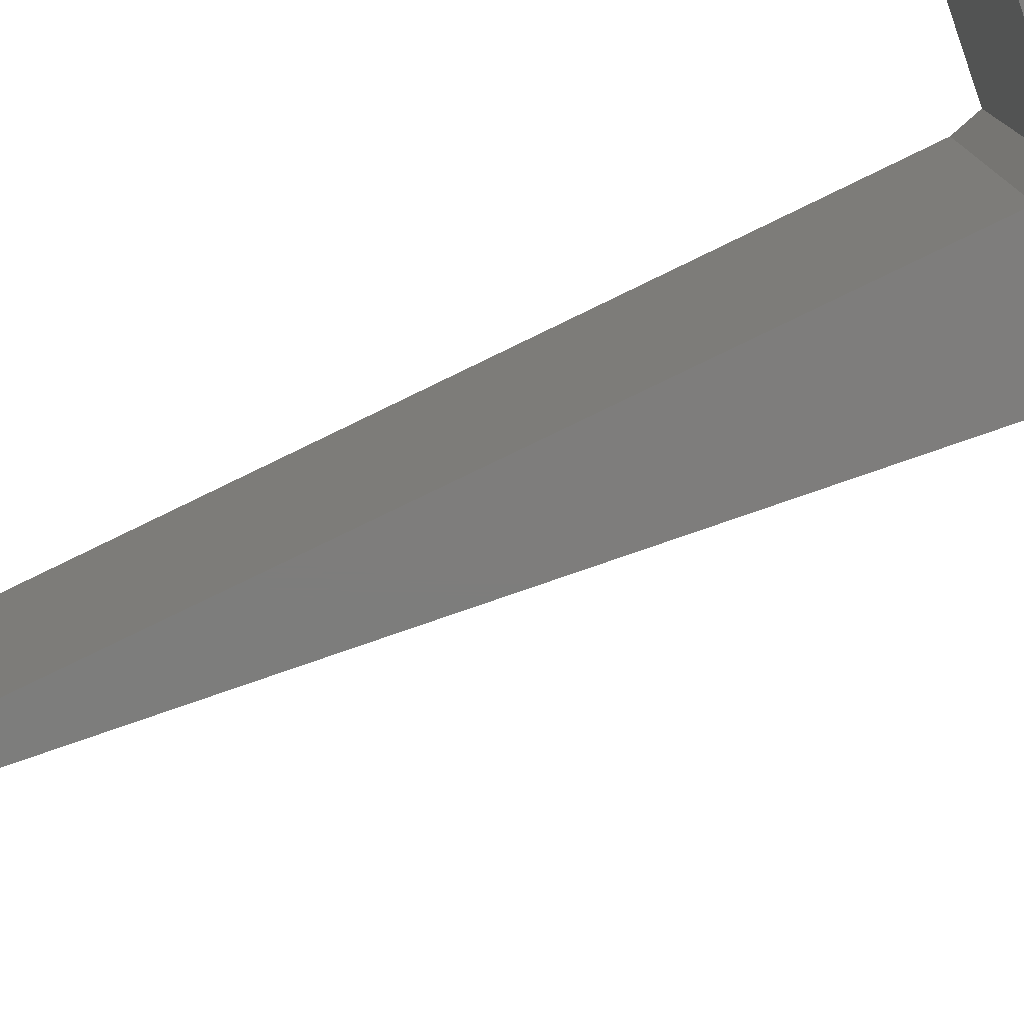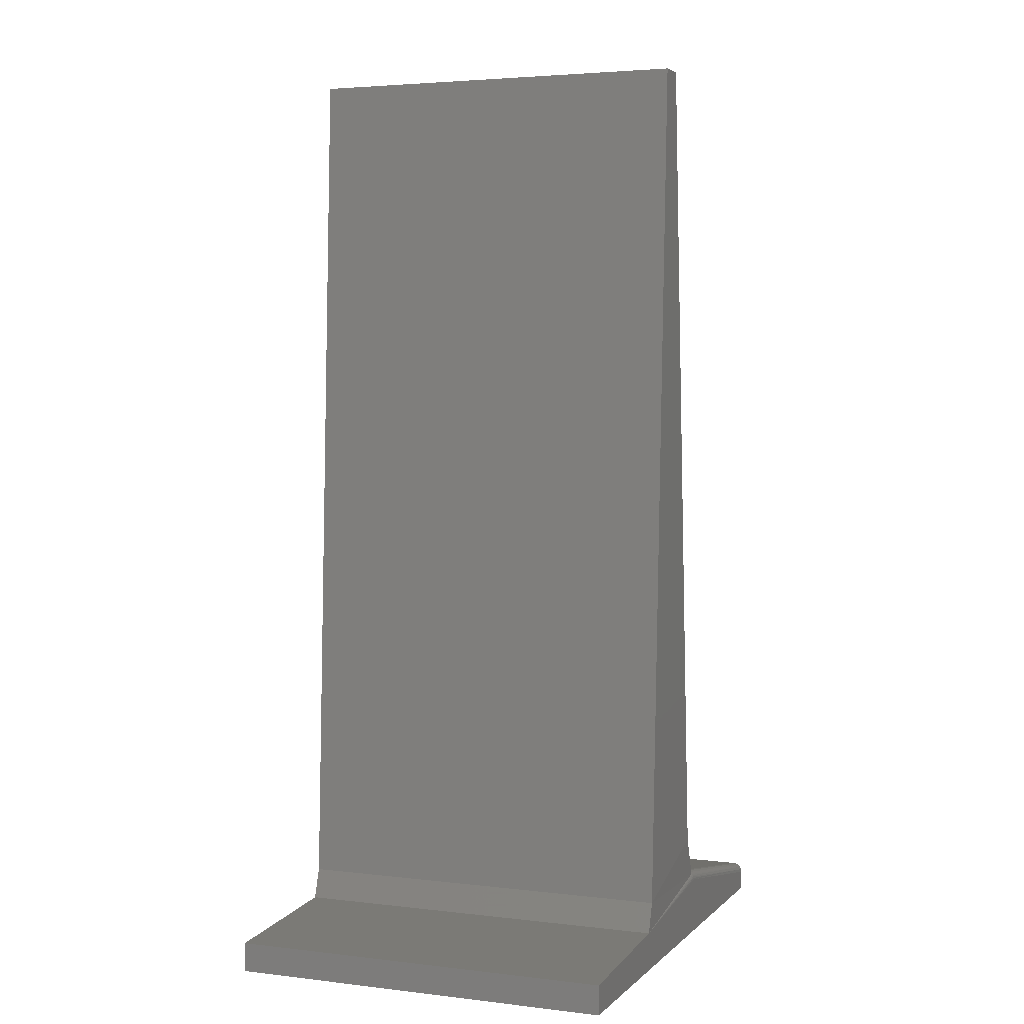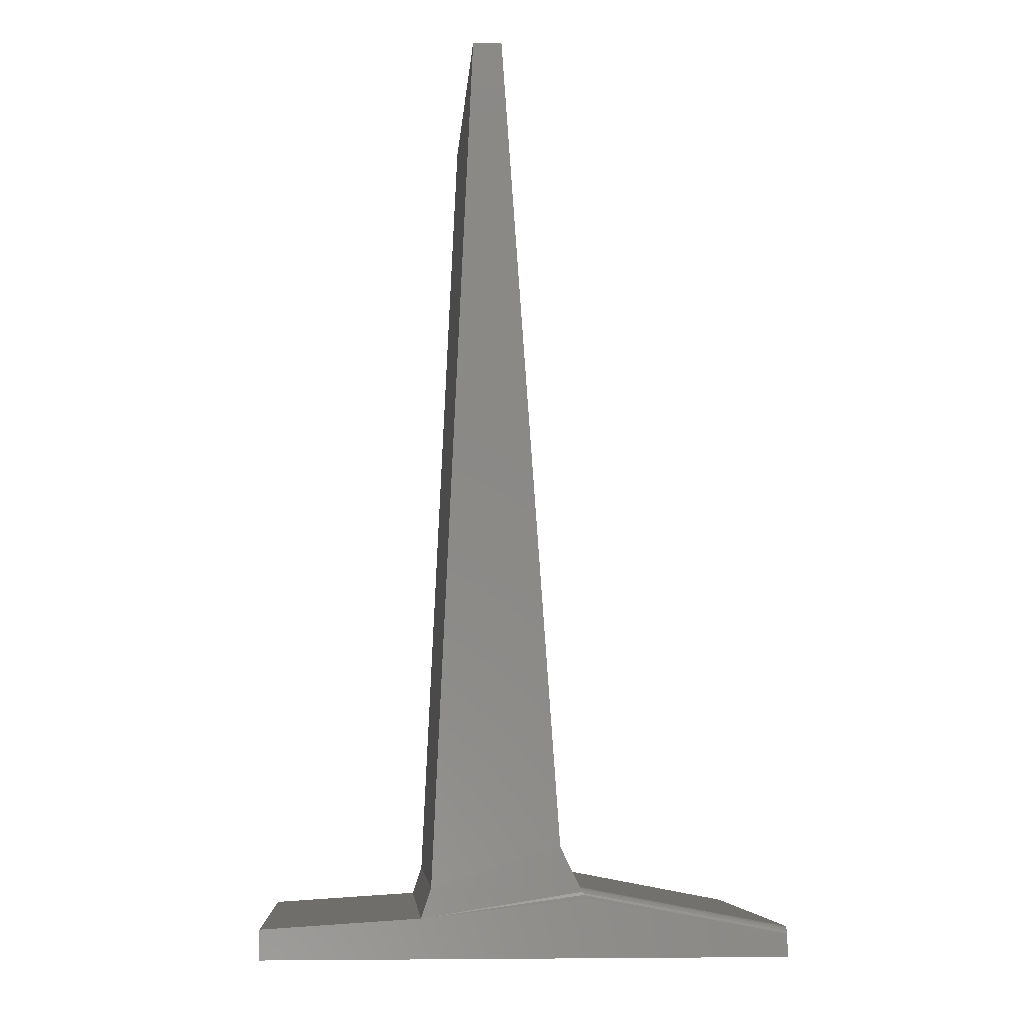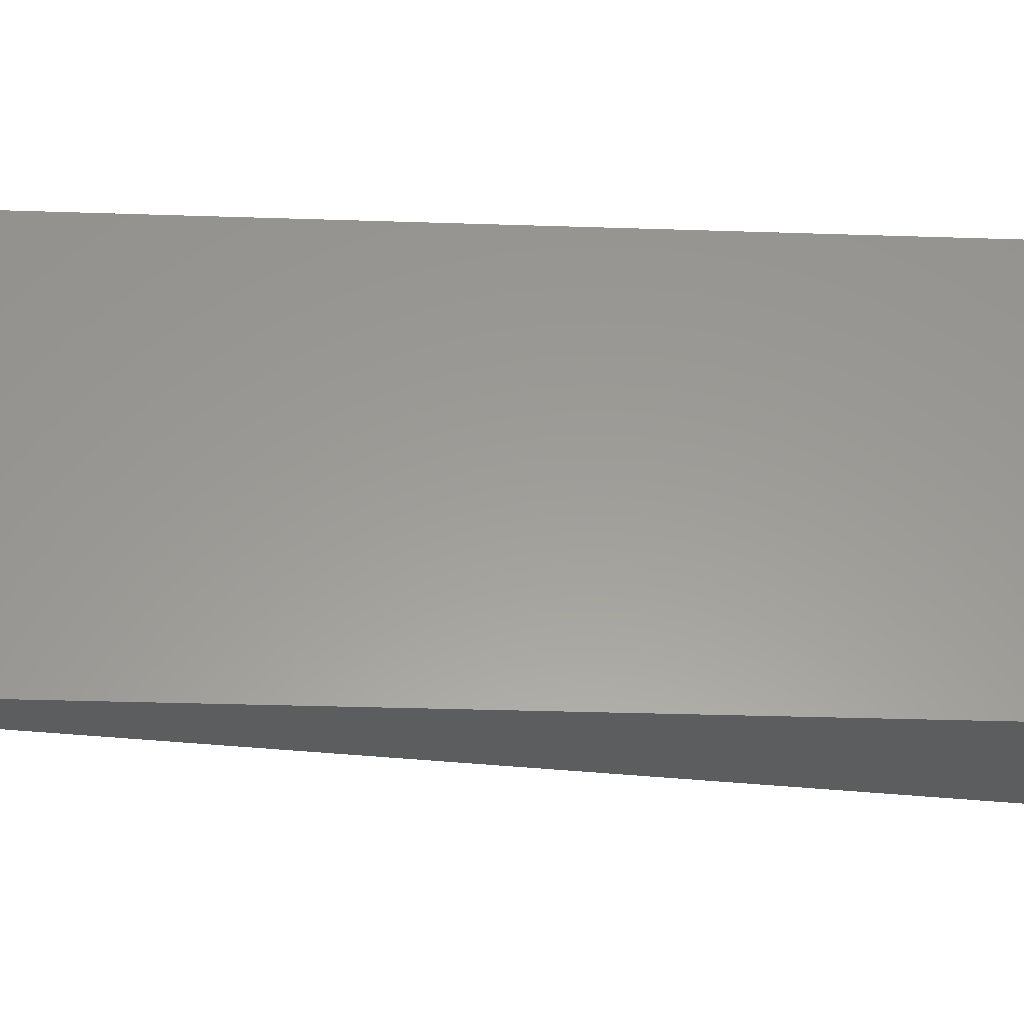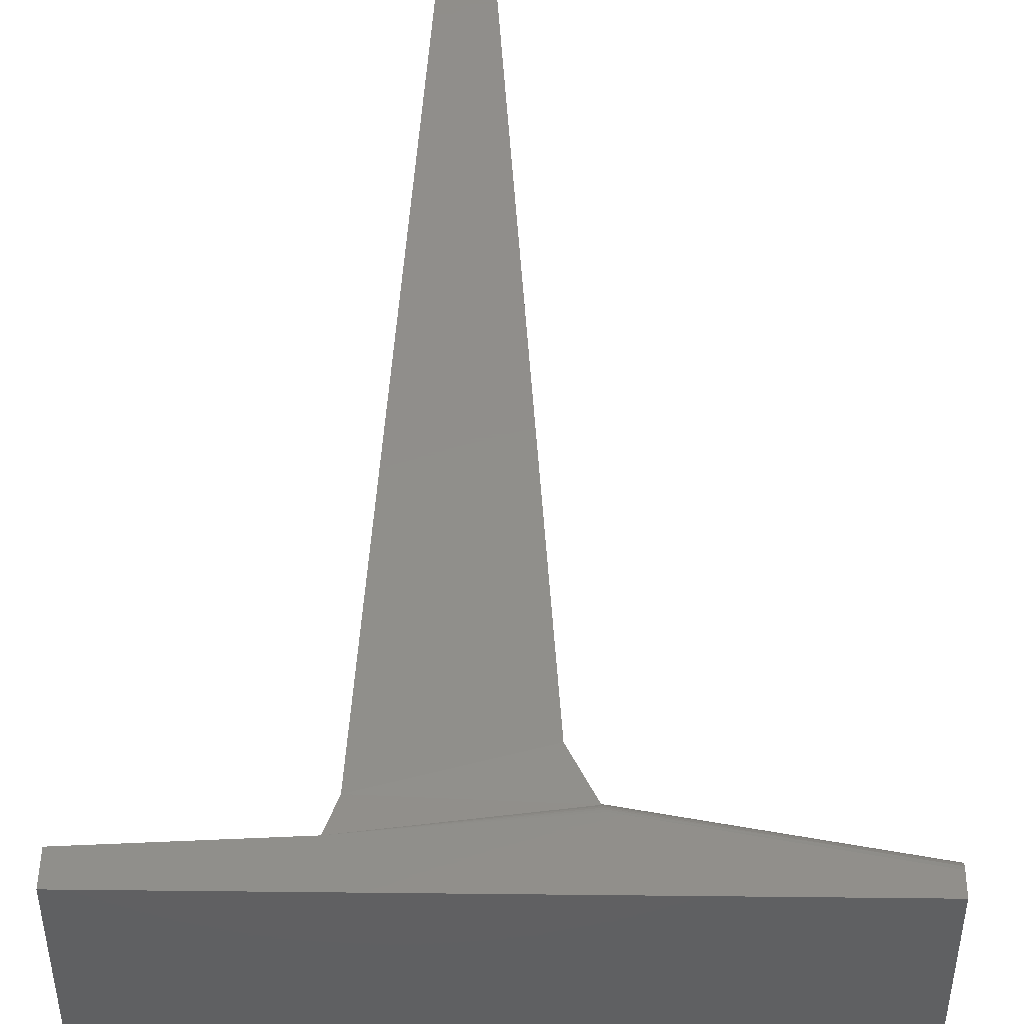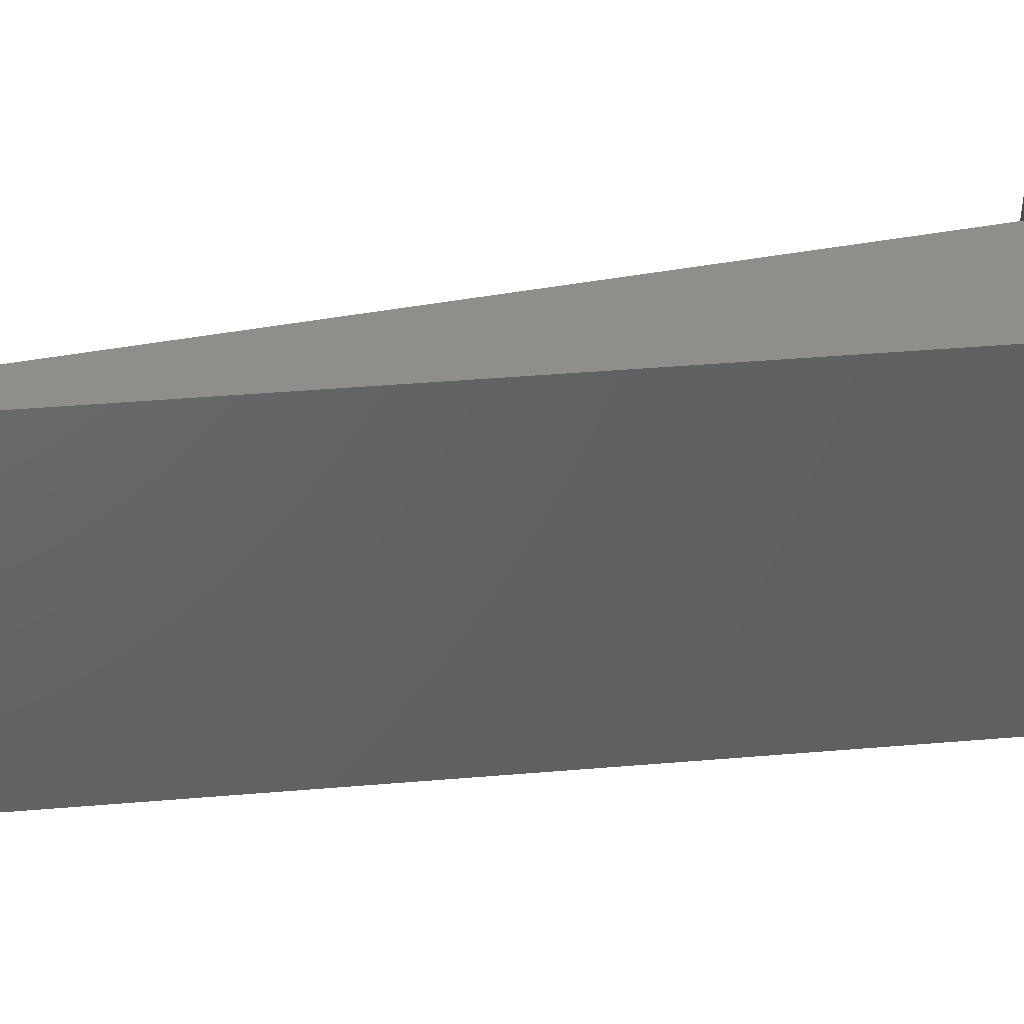
<metadata>
{"format":"stl","ext":"stl","renderer":"f3d","projection":"perspective","resolution":1024,"background":"white","views":[{"elev":-76.9,"azim":113.4,"up":"+Y"},{"elev":3.8,"azim":111.8,"up":"+Z"},{"elev":-7.2,"azim":176.0,"up":"+Z"},{"elev":-30.4,"azim":84.6,"up":"+Y"},{"elev":47.6,"azim":-179.3,"up":"+Y"},{"elev":44.1,"azim":81.8,"up":"+Y"}]}
</metadata>
<code>
# stl→obj: 32 verts, 60 faces
v -0.01324 -0.1562 0.75
v -0.01324 0.1562 0.75
v -0.06061 -0.1562 0.08684
v -0.06061 0.1562 0.08684
v 0.04202 0.1562 0.05526
v 0.04992 0.1562 0.03158
v -0.07819 0.1547 0.05167
v 0.01044 0.1562 0.75
v 0.1762 0.1562 0.02368
v -0.2422 0.1562 0.01573
v -0.08079 0.1562 0.04647
v -0.08007 0.1561 0.04792
v -0.0794 0.1558 0.04925
v -0.07877 0.1554 0.05051
v -0.2422 0.1562 0
v 0.1762 0.1562 -2.562e-17
v -0.2422 0.1548 0.02038
v -0.2422 0.1559 0.01815
v -0.2422 -0.1562 0
v -0.2422 -0.1562 0.02368
v -0.2422 0.1484 0.02368
v -0.2422 0.1509 0.02329
v -0.2422 0.153 0.02215
v -0.0764 0.1484 0.05526
v -0.0764 -0.1562 0.05526
v -0.07723 0.153 0.05359
v -0.07661 0.1509 0.05483
v 0.04202 -0.1562 0.05526
v 0.01044 -0.1562 0.75
v 0.04992 -0.1562 0.03158
v 0.1762 -0.1562 0.02368
v 0.1762 -0.1562 -2.562e-17
f 1 2 3
f 3 2 4
f 5 6 7
f 5 7 4
f 5 4 2
f 5 2 8
f 6 9 10
f 6 10 11
f 6 11 12
f 6 12 13
f 6 13 14
f 6 14 7
f 10 9 15
f 15 9 16
f 10 17 18
f 15 19 20
f 15 20 21
f 15 21 22
f 15 22 23
f 15 23 17
f 15 17 10
f 24 21 25
f 25 21 20
f 4 7 26
f 4 26 27
f 4 27 24
f 4 24 25
f 4 25 3
f 28 5 29
f 29 5 8
f 11 18 12
f 11 10 18
f 12 18 13
f 13 18 17
f 14 13 17
f 14 17 7
f 7 17 23
f 21 24 22
f 22 24 27
f 22 27 23
f 23 27 26
f 23 26 7
f 29 1 28
f 28 1 3
f 28 3 25
f 28 25 30
f 30 25 20
f 30 20 31
f 19 32 20
f 20 32 31
f 8 2 29
f 29 2 1
f 6 5 30
f 30 5 28
f 9 6 31
f 31 6 30
f 16 9 32
f 32 9 31
f 19 15 32
f 32 15 16

</code>
